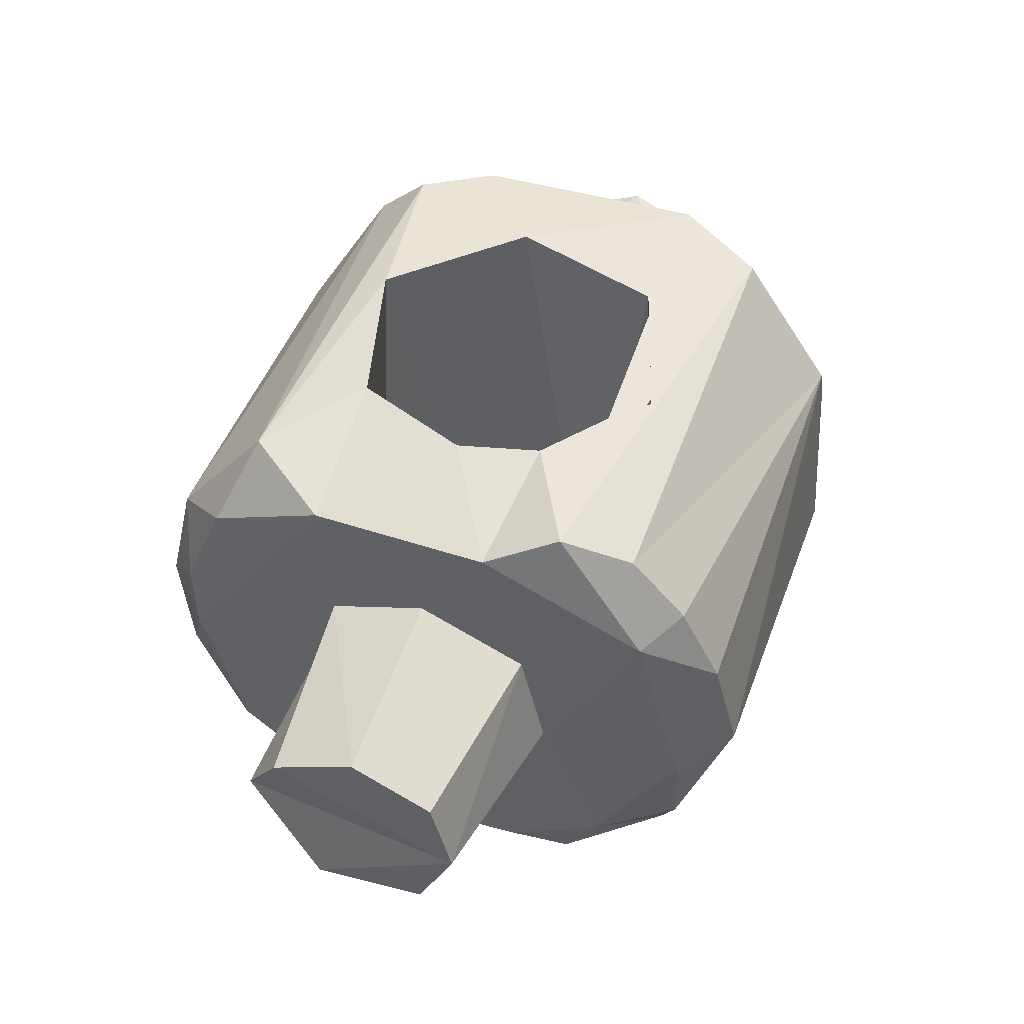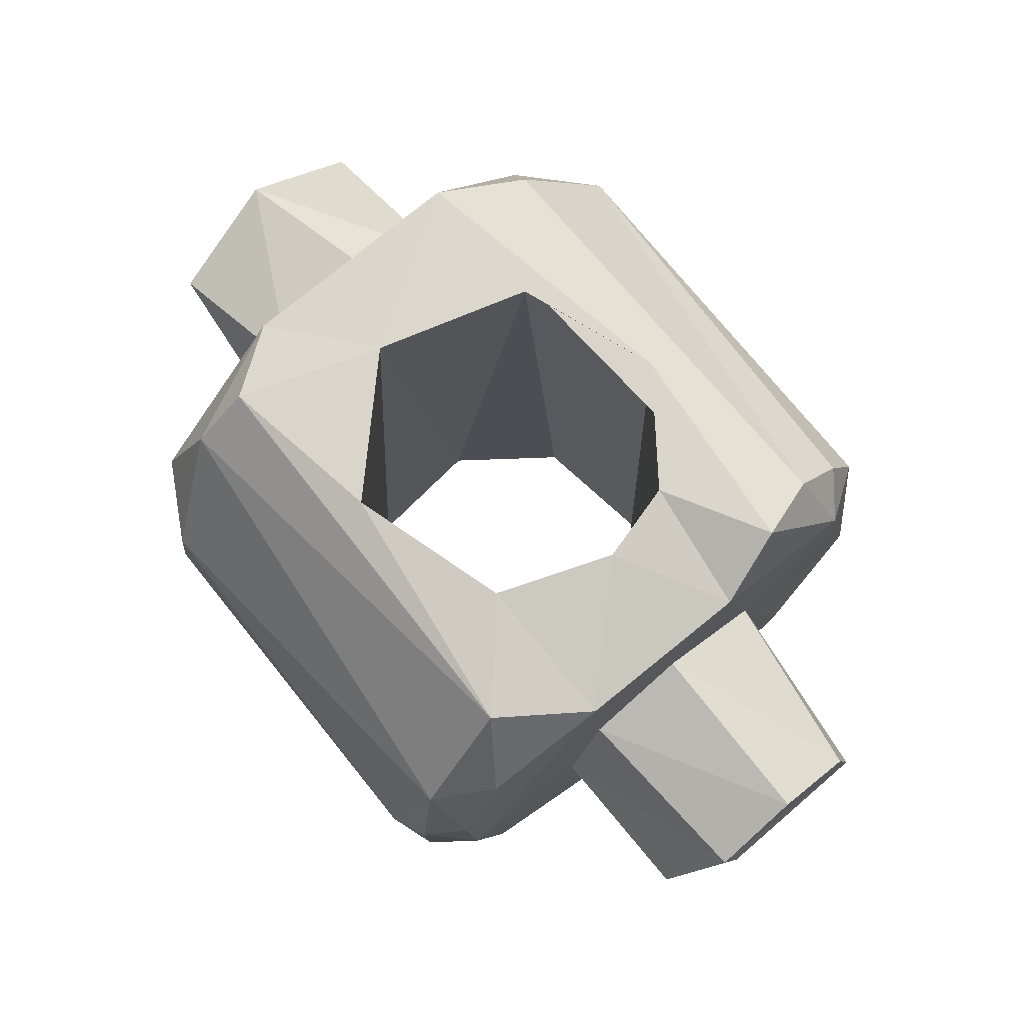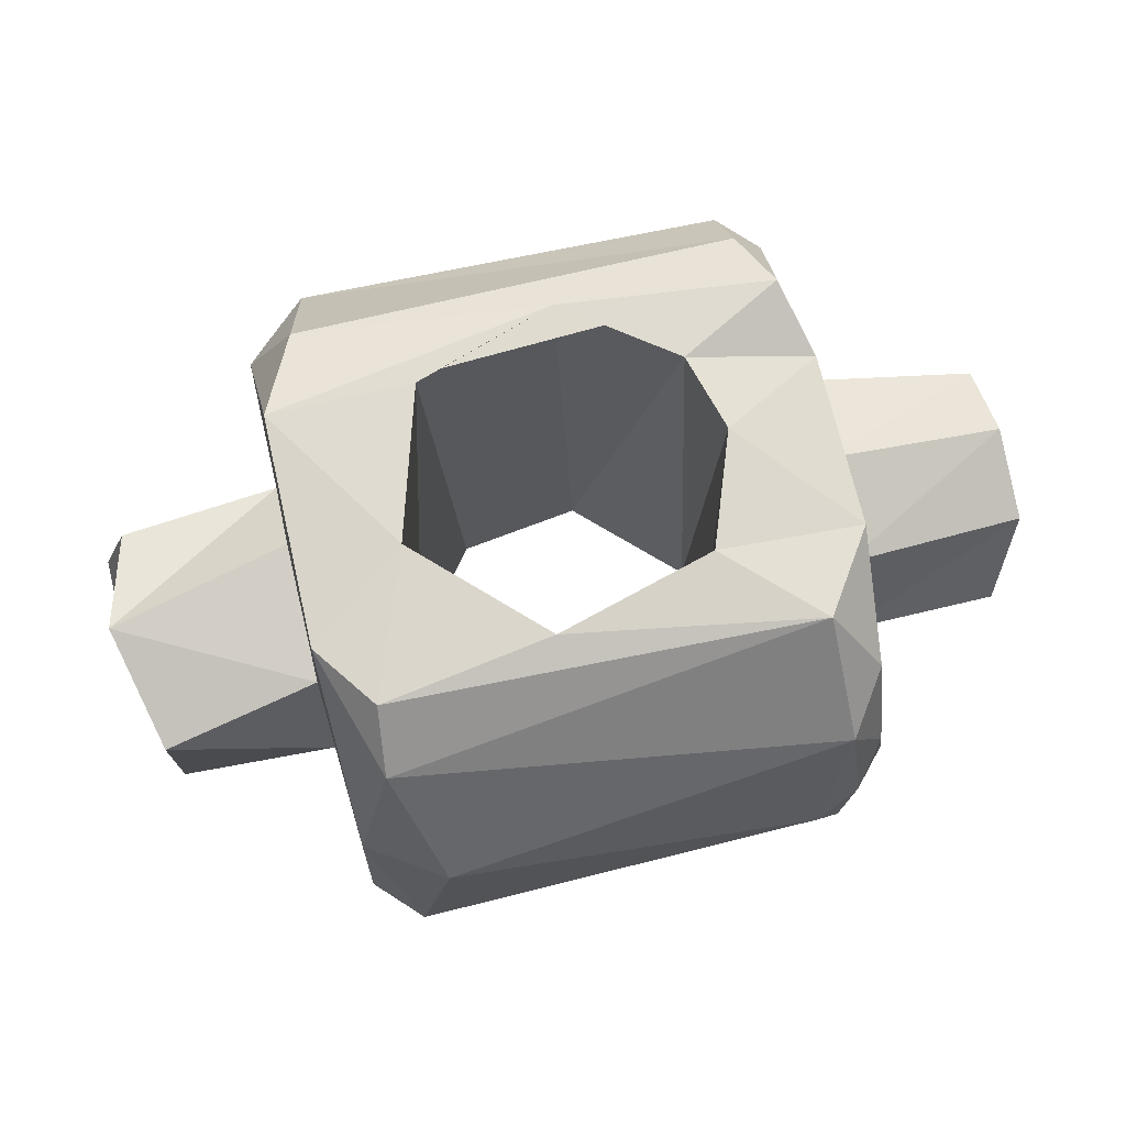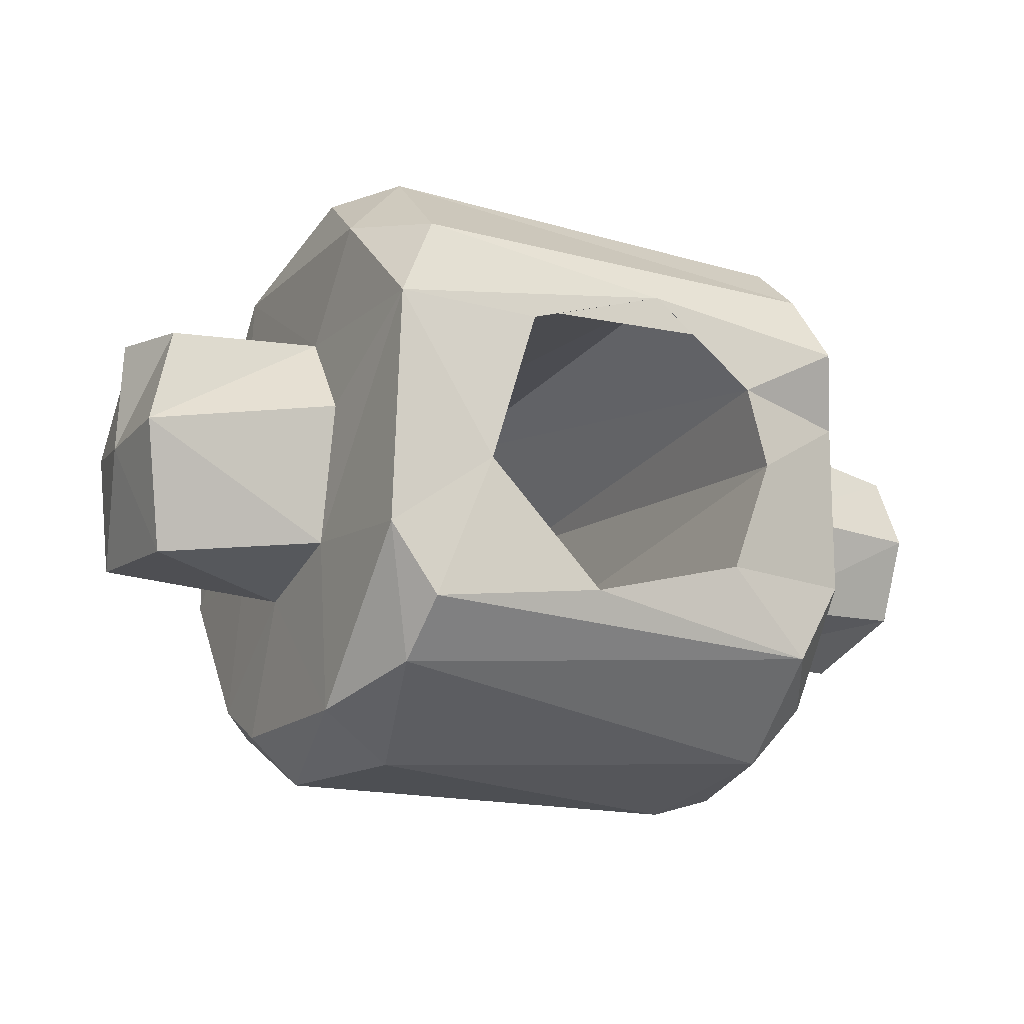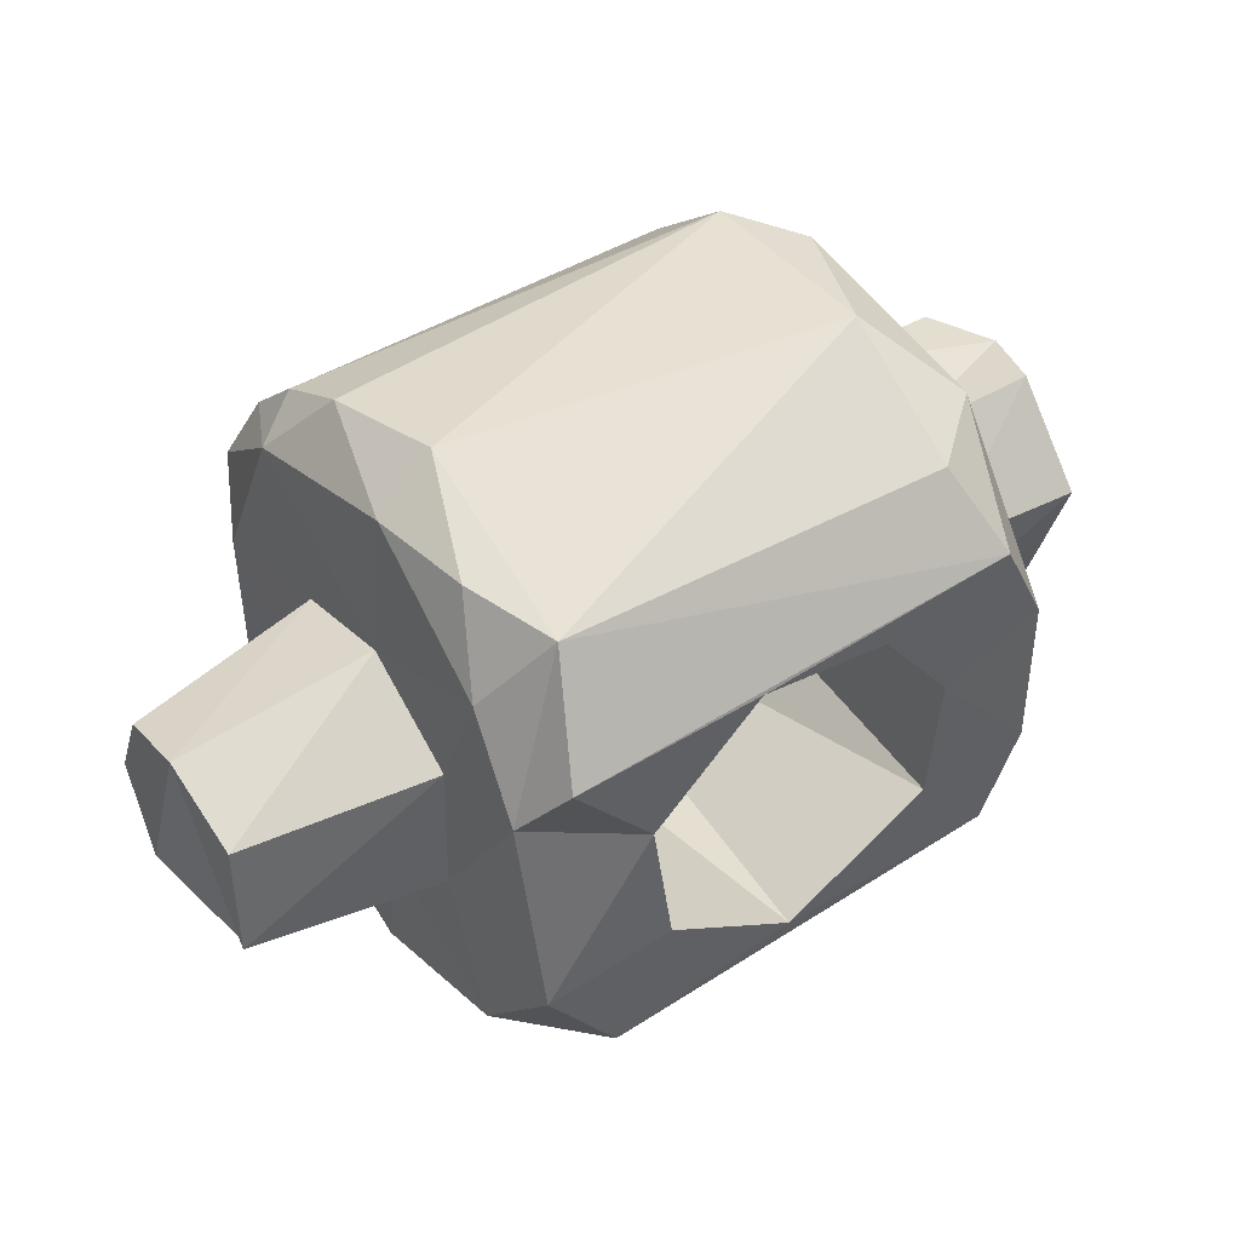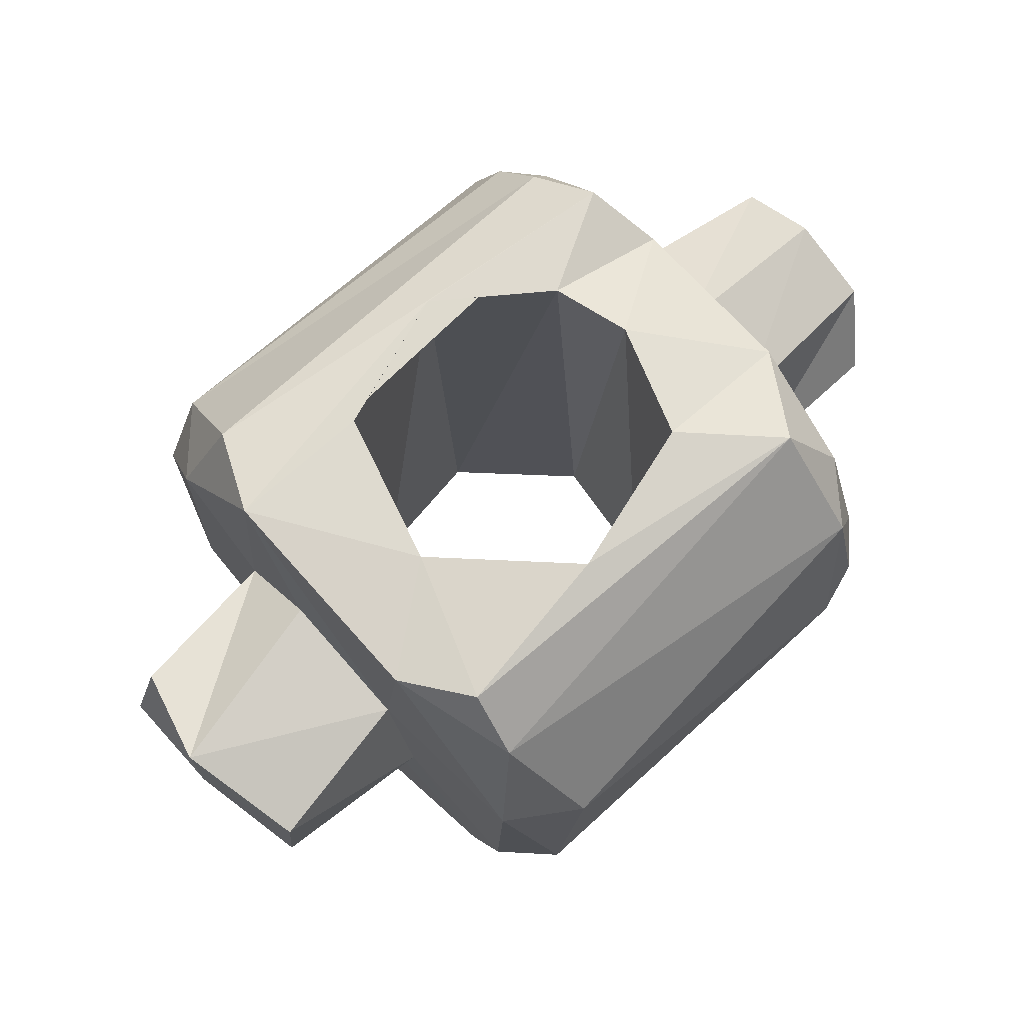
<metadata>
{"format":"obj","ext":"obj","renderer":"f3d","projection":"perspective","resolution":1024,"background":"white","views":[{"elev":48.3,"azim":-70.0,"up":"+Y"},{"elev":73.7,"azim":-129.6,"up":"+Y"},{"elev":69.9,"azim":166.5,"up":"+Y"},{"elev":-17.5,"azim":152.1,"up":"+Z"},{"elev":44.4,"azim":-35.6,"up":"+Z"},{"elev":70.7,"azim":137.5,"up":"+Y"}]}
</metadata>
<code>
o waist_roll_link_rev_1_0
v 0.01003 -0.004874 0.001682
v 0.016 -0.002074 0.004548
v 0.01 -0.002075 0.004548
v 0.01003 0.002693 0.004567
v 0.016 0.003277 0.003779
v 0.009999 0.004799 0.001409
v 0.01001 0.003757 -0.003716
v 0.01595 0.002562 -0.004564
v 0.01 -0.00071 -0.004949
v 0.01602 -0.003381 -0.00386
v 0.01 -0.004204 -0.002703
v 0.01601 -0.005014 0.00118
v -0.01 0.004998 0
v -0.01001 0.003317 0.004016
v -0.01 -0.000714 0.004949
v -0.01 -0.004485 0.002544
v -0.01 -0.00428 -0.00278
v -0.016 -0.000715 -0.004949
v -0.01 -0.000713 -0.004949
v -0.01 0.003586 -0.003701
v -0.001891 -0.01 0.005864
v 0.00536 -0.01001 -0.003101
v -0.005792 -0.00978 0.001873
v -0.008882 -0.009939 0.005713
v -0.005194 -0.01 -0.003
v 0.005797 -0.009999 0.001553
v -0.000219 -0.009979 -0.006211
v 0.007949 -0.009999 0.006351
v 0.003002 -0.01 0.005196
v -0.005198 0.009999 0.003
v -0.006002 0.009999 0
v -0.004382 0.01004 -0.004307
v 0.004241 0.01 0.004243
v 0.001591 0.01 -0.005982
v 0.005993 0.01 -0.001563
v -0.001154 0.01 0.00607
v 0.008007 0.009681 -0.006909
v 0.009777 -0.006089 -0.008304
v 0.009732 -0.009948 0.002835
v 0.009915 0.005596 0.008426
v -0.009947 0.000132 -0.009948
v -0.009953 -0.00637 0.007182
v -0.01004 -0.008434 0.003598
v -0.01002 0.008694 0.002491
v 0.006894 0.003084 -0.01174
v -0.007 -0.000402 -0.01199
v -0.008314 -0.003494 -0.01129
v -0.007141 -0.009641 -0.00761
v 0.008305 -0.009933 -0.006447
v 0.006799 -0.00793 0.00912
v 0.00704 -0.002905 0.01177
v 0.007528 0.004842 0.01109
v -0.008277 0.006652 0.009735
v -0.008331 0.008877 0.007708
v 0.008182 0.009217 0.007509
v -0.009729 -0.009567 -0.003921
v -0.007778 0.009336 -0.007373
v -0.009968 0.008678 -0.00413
v -0.009175 0.01001 0.005166
v -0.00766 -0.007517 0.009468
v -0.007515 -0.000743 0.01204
v -0.0085 0.00116 -0.01154
v -0.008126 0.005179 -0.01072
v -0.008238 0.003751 0.01122
v -0.009649 -0.000949 0.01038
v -0.00907 -0.004658 0.0103
v -0.009559 0.006343 -0.008611
v -0.009599 0.002432 -0.01021
v -0.009745 -0.005812 -0.008504
v -0.009831 0.005885 0.008572
v 0.009764 0.00953 -0.004381
v 0.009672 0.009953 0.004285
v 0.009791 -0.009976 -0.00305
v 0.009654 0.003781 -0.01006
v 0.00977 -0.003317 -0.009835
v 0.008125 -0.002626 -0.01169
v 0.008319 -0.007654 -0.008974
v 0.008261 0.007737 -0.008919
v 0.009265 -0.005928 0.009593
v 0.009911 -0.004461 0.00897
v 0.009204 0.002025 0.01098
v -0.017 -0.003342 0.00242
v -0.01712 -0.00021 0.003846
v -0.01714 -0.003629 -0.001744
v -0.01709 0.002535 -0.003159
v -0.017 0.003997 0
v -0.017 0.002616 0.003023
v 0.017 0.004003 -0
v 0.017 3e-06 -0
v 0.017 0.000572 0.003959
f 1 12 2
f 1 2 3
f 3 2 90
f 3 90 4
f 4 90 5
f 4 5 88
f 4 88 6
f 6 88 7
f 7 88 8
f 7 8 9
f 9 8 10
f 9 10 11
f 11 10 12
f 11 12 1
f 13 86 87
f 13 87 14
f 14 87 83
f 14 83 15
f 15 83 82
f 15 82 16
f 16 82 84
f 16 84 17
f 17 84 18
f 17 18 19
f 19 18 85
f 19 85 20
f 20 85 86
f 20 86 13
f 24 23 21
f 24 21 28
f 28 21 29
f 23 43 56
f 23 56 25
f 23 24 43
f 22 73 26
f 26 73 39
f 22 49 73
f 22 27 49
f 39 28 26
f 49 27 48
f 28 29 26
f 25 56 48
f 48 27 25
f 31 44 30
f 30 44 59
f 31 58 44
f 32 58 31
f 32 34 57
f 57 34 37
f 32 57 58
f 72 71 35
f 33 72 35
f 33 36 72
f 72 36 59
f 59 36 30
f 35 71 37
f 37 34 35
f 7 72 6
f 72 7 71
f 71 7 74
f 9 74 7
f 38 9 11
f 73 11 1
f 38 75 9
f 9 75 74
f 11 73 38
f 1 39 73
f 4 40 80
f 4 80 3
f 4 6 72
f 1 80 39
f 3 80 1
f 72 40 4
f 17 43 16
f 15 16 42
f 16 43 42
f 17 56 43
f 56 17 69
f 19 41 69
f 19 69 17
f 41 19 20
f 13 58 20
f 58 13 44
f 44 13 14
f 58 41 20
f 44 14 70
f 14 15 70
f 42 65 15
f 15 65 70
f 35 22 26
f 35 26 33
f 33 26 29
f 33 29 36
f 36 29 21
f 36 21 30
f 30 21 23
f 30 23 31
f 31 23 25
f 31 25 32
f 32 25 27
f 32 27 34
f 34 27 22
f 34 22 35
f 57 37 78
f 57 78 63
f 63 78 45
f 63 45 46
f 46 45 76
f 46 76 47
f 47 76 48
f 48 76 77
f 48 77 49
f 24 28 60
f 60 28 50
f 60 50 51
f 60 51 61
f 61 51 52
f 61 52 64
f 64 52 53
f 53 52 54
f 54 52 55
f 54 55 59
f 59 55 72
f 62 63 46
f 66 60 61
f 48 69 47
f 47 41 62
f 47 62 46
f 46 62 68
f 62 68 63
f 63 67 57
f 59 70 54
f 54 70 53
f 53 70 64
f 64 65 61
f 48 56 69
f 62 41 68
f 63 68 67
f 57 67 58
f 64 70 65
f 61 65 66
f 66 42 60
f 67 68 41
f 41 47 69
f 66 65 42
f 60 42 43
f 60 43 24
f 58 67 41
f 59 44 70
f 39 79 28
f 37 71 78
f 40 72 55
f 78 71 74
f 45 78 74
f 74 76 45
f 76 74 75
f 77 76 75
f 77 75 38
f 38 73 77
f 77 73 49
f 39 80 79
f 28 79 50
f 51 50 79
f 51 79 81
f 81 79 80
f 52 51 81
f 40 81 80
f 55 52 40
f 40 52 81
f 84 82 83
f 83 18 84
f 83 85 18
f 83 86 85
f 83 87 86
f 89 8 88
f 10 8 89
f 89 12 10
f 2 12 89
f 5 90 89
f 89 90 2
f 88 5 89

</code>
